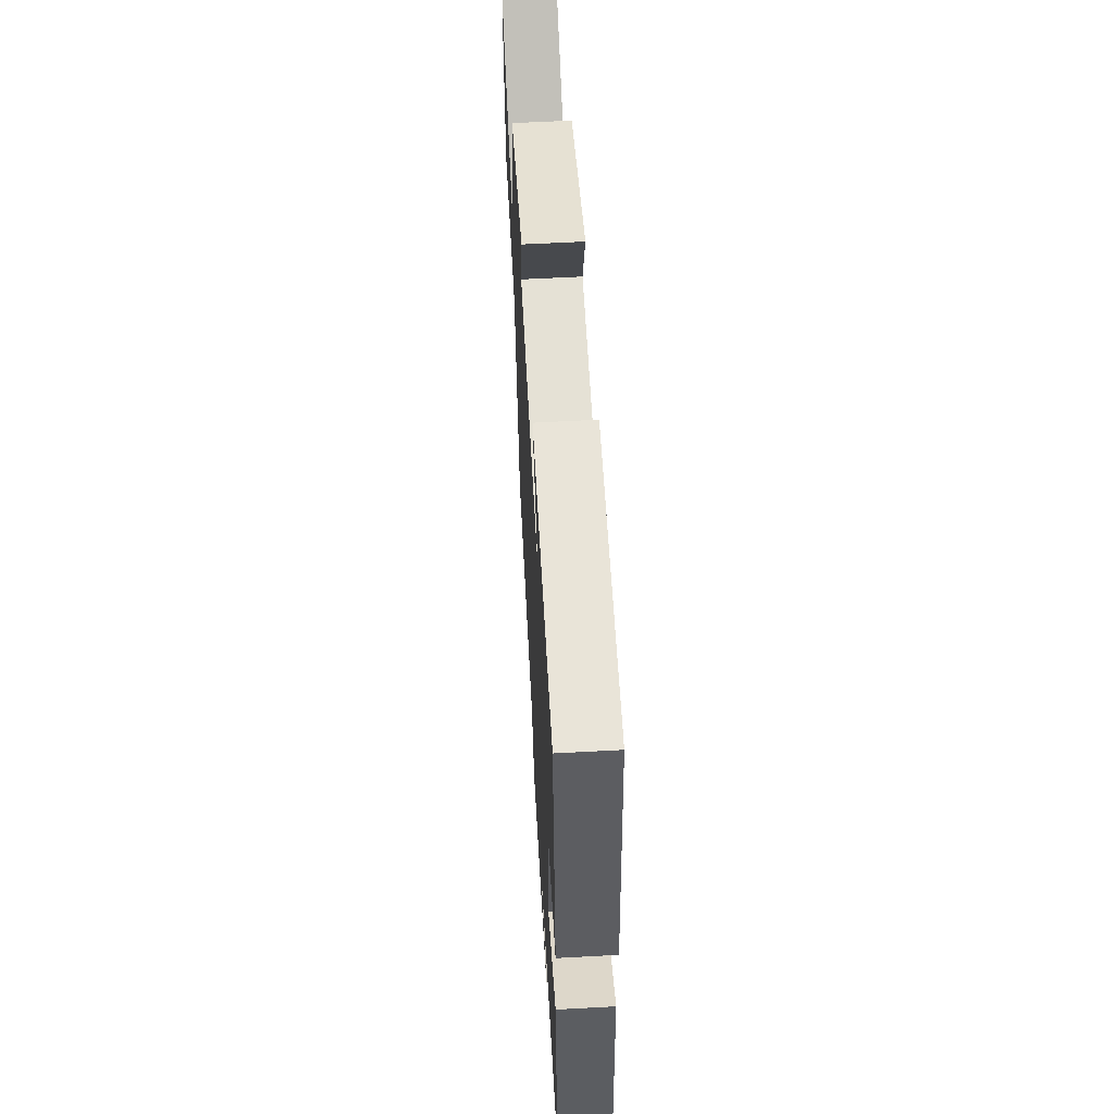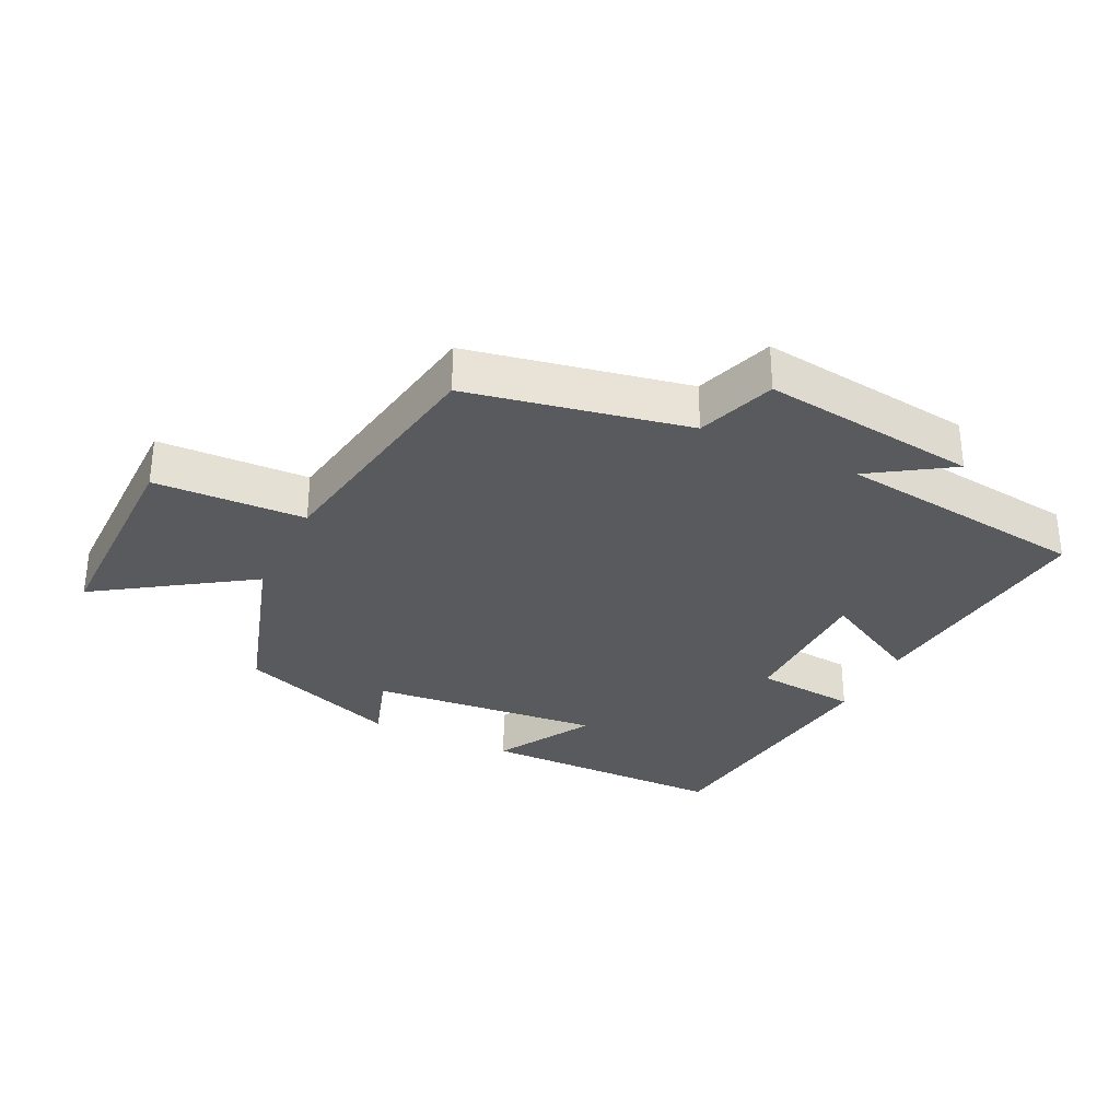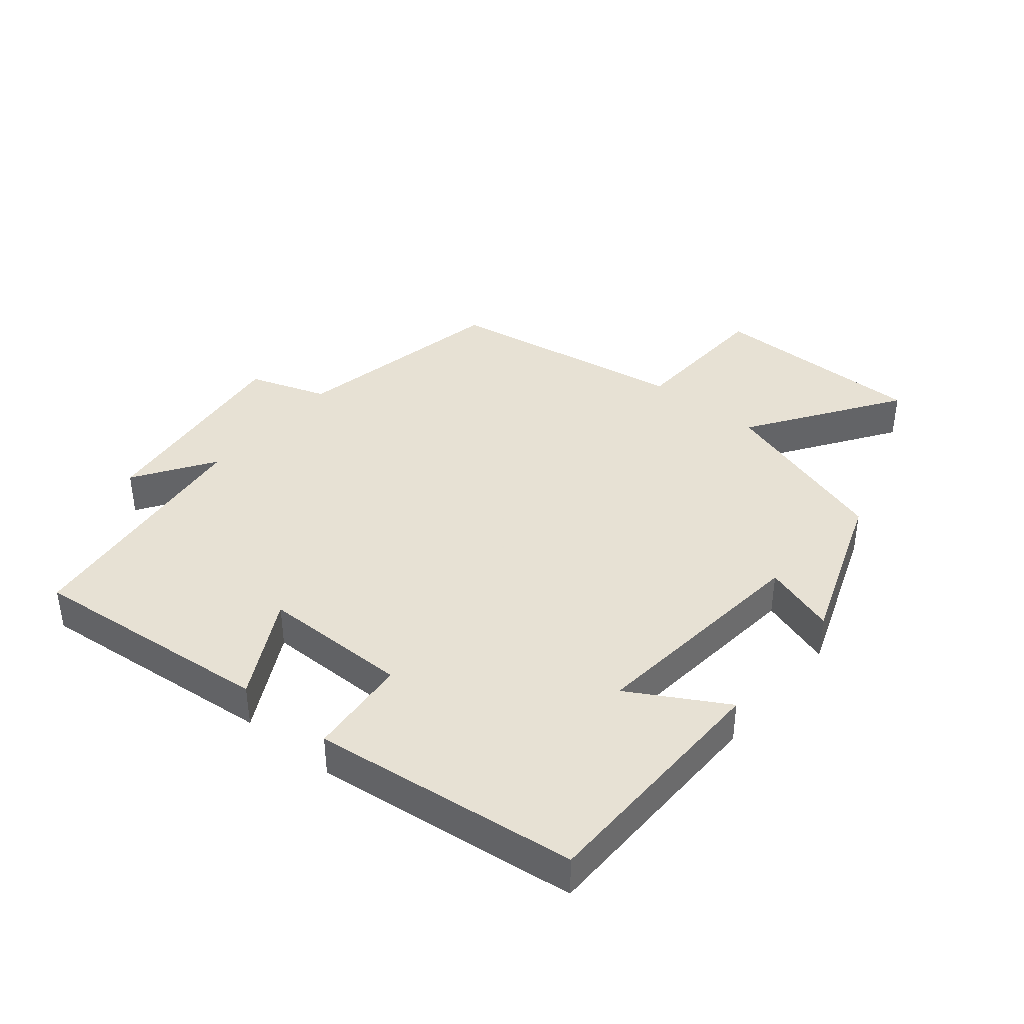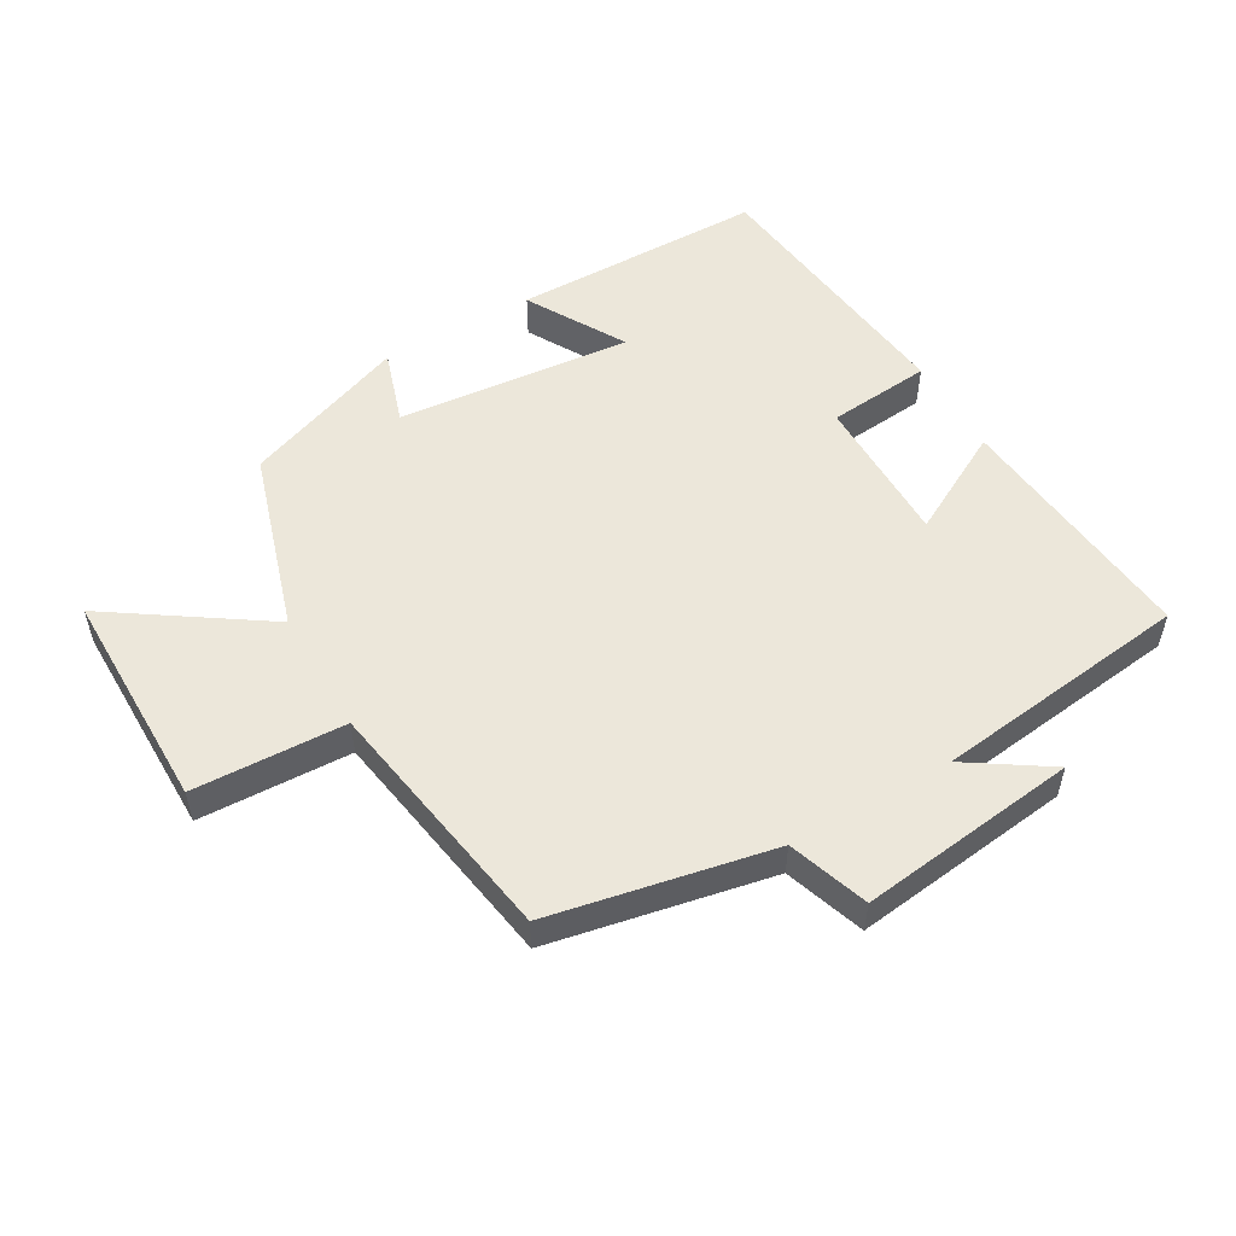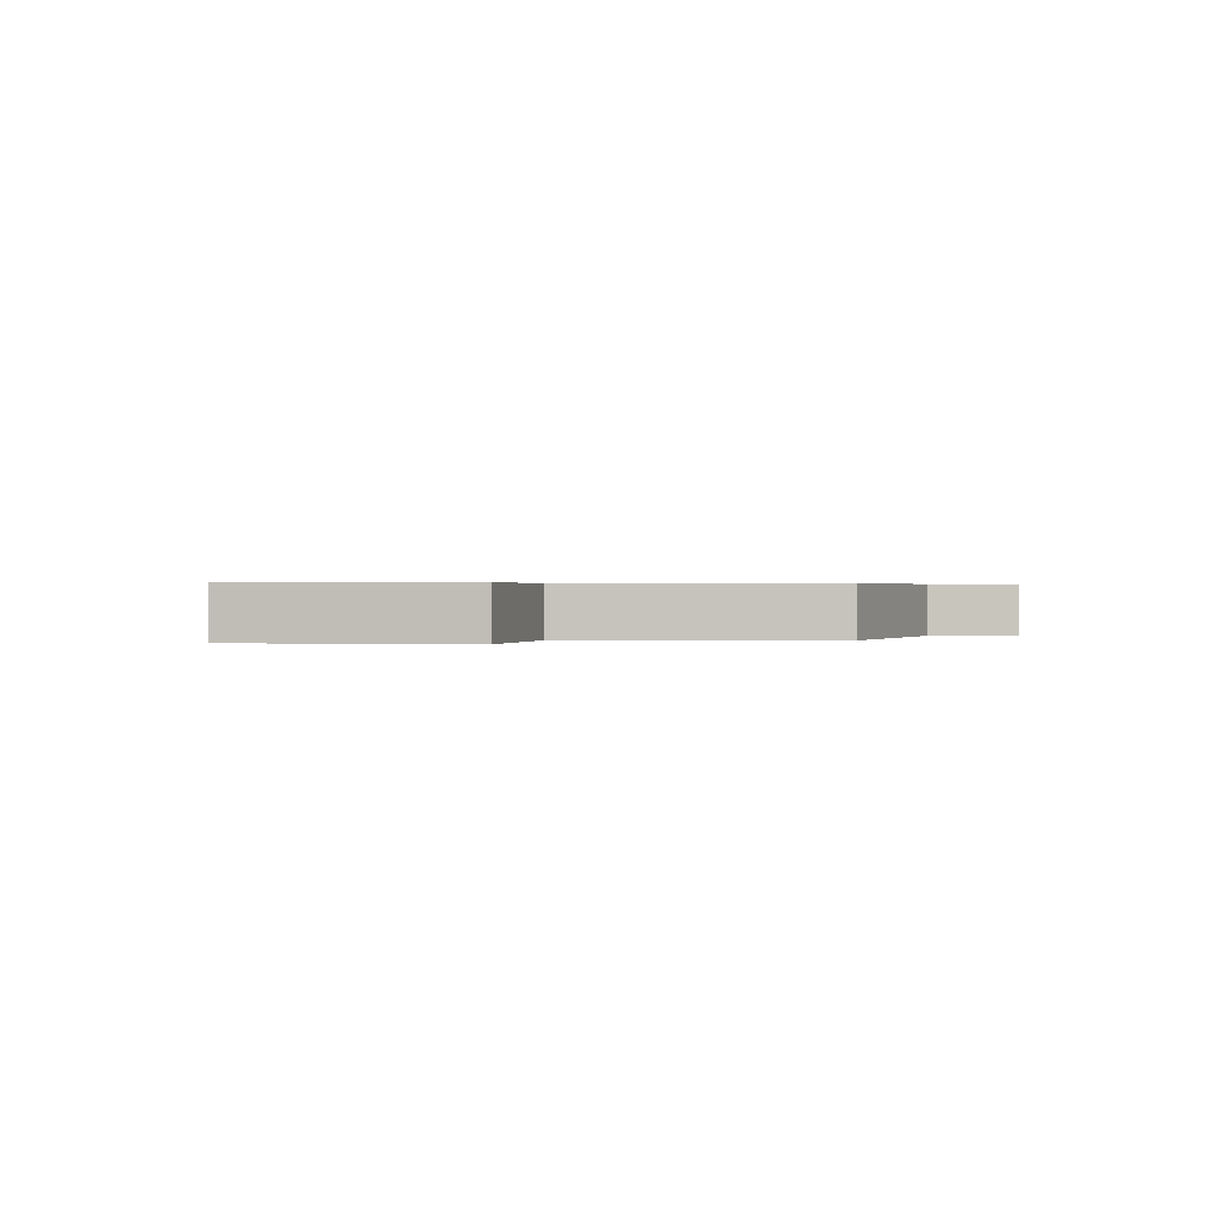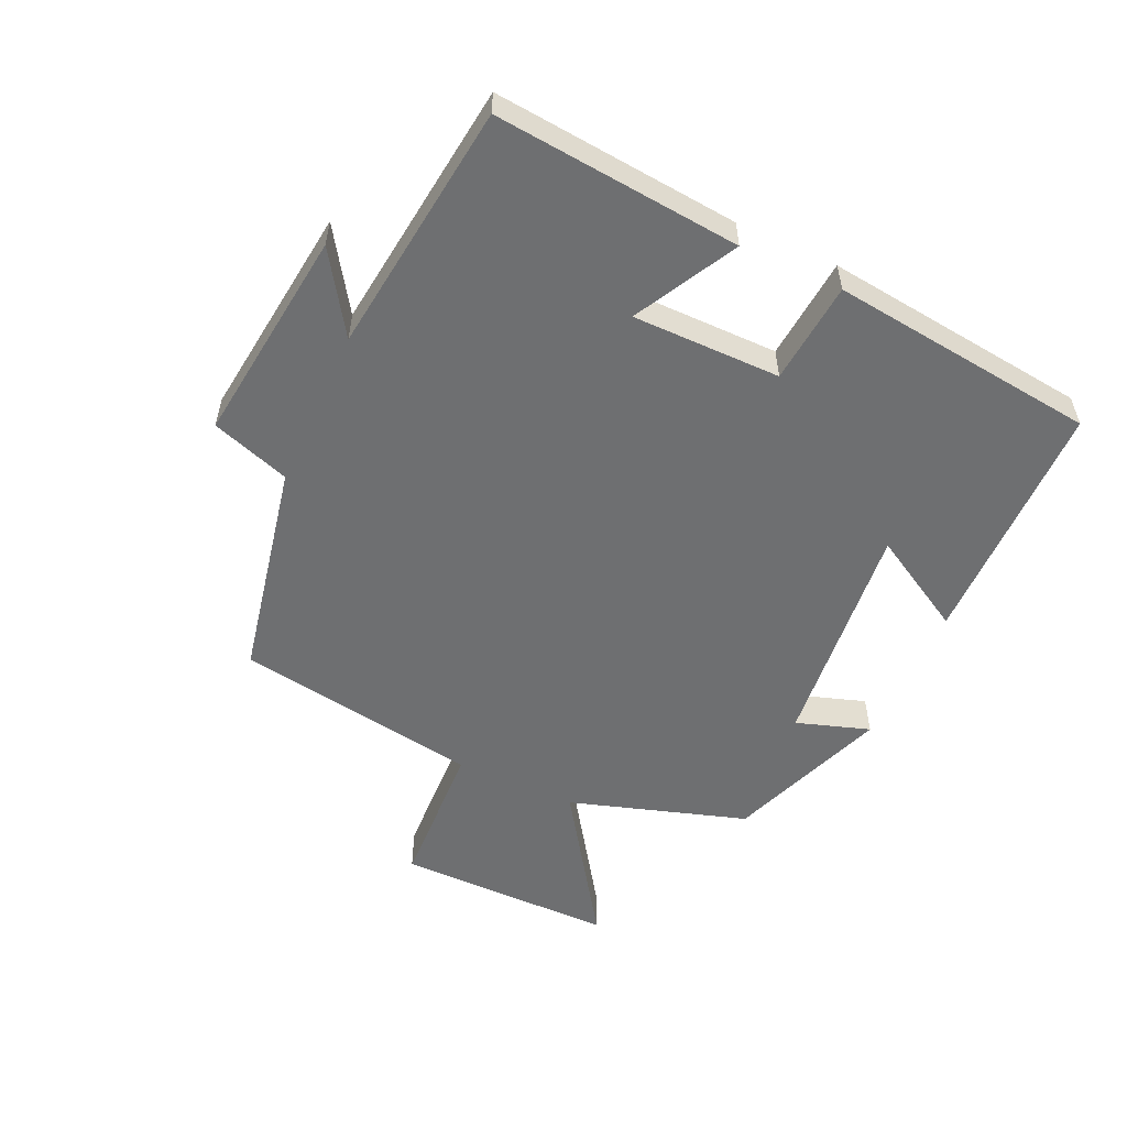
<metadata>
{"format":"obj","ext":"obj","renderer":"f3d","projection":"perspective","resolution":1024,"background":"white","views":[{"elev":59.4,"azim":-93.2,"up":"+Z"},{"elev":-31.5,"azim":153.8,"up":"+Y"},{"elev":39.4,"azim":-50.5,"up":"+Y"},{"elev":53.5,"azim":149.9,"up":"+Y"},{"elev":0.4,"azim":100.7,"up":"+Y"},{"elev":-54.6,"azim":-114.6,"up":"+Y"}]}
</metadata>
<code>
v -0.452 0.07 0.495
v -0.069 0.07 0.5
v -0.154 0.07 0.351
v 0.202 0.07 0.387
v 0.165 0.07 0.5
v 0.414 0.07 0.408
v 0.5 0.07 0.135
v 0.731 0.07 0.291
v 0.731 0.07 -0.045
v 0.5 0.07 -0.055
v 0.439 0.07 -0.432
v 0.103 0.07 -0.5
v 0.062 0.07 -0.621
v -0.27 0.07 -0.581
v -0.147 0.07 -0.5
v -0.536 0.07 -0.453
v -0.5 0.07 -0.074
v -0.343 0.07 -0.158
v -0.343 0.07 0.07
v -0.5 0.07 0.084
v -0.452 0 0.495
v -0.069 0 0.5
v -0.154 0 0.351
v 0.202 0 0.387
v 0.165 0 0.5
v 0.414 0 0.408
v 0.5 0 0.135
v 0.731 0 0.291
v 0.731 0 -0.045
v 0.5 0 -0.055
v 0.439 0 -0.432
v 0.103 0 -0.5
v 0.062 0 -0.621
v -0.27 0 -0.581
v -0.147 0 -0.5
v -0.536 0 -0.453
v -0.5 0 -0.074
v -0.343 0 -0.158
v -0.343 0 0.07
v -0.5 0 0.084
f 19 20 1 2
f 15 16 17 18
f 15 18 19
f 12 13 14 15
f 10 11 12 15
f 10 15 19
f 7 8 9 10
f 4 5 6 7
f 3 4 7 10
f 19 2 3
f 3 10 19
f 22 21 40 39
f 38 37 36 35
f 39 38 35
f 35 34 33 32
f 35 32 31 30
f 39 35 30
f 30 29 28 27
f 27 26 25 24
f 30 27 24 23
f 23 22 39
f 39 30 23
f 1 21 22 2
f 2 22 23 3
f 3 23 24 4
f 4 24 25 5
f 5 25 26 6
f 6 26 27 7
f 7 27 28 8
f 8 28 29 9
f 9 29 30 10
f 10 30 31 11
f 11 31 32 12
f 12 32 33 13
f 13 33 34 14
f 14 34 35 15
f 15 35 36 16
f 16 36 37 17
f 17 37 38 18
f 18 38 39 19
f 19 39 40 20
f 20 40 21 1

</code>
